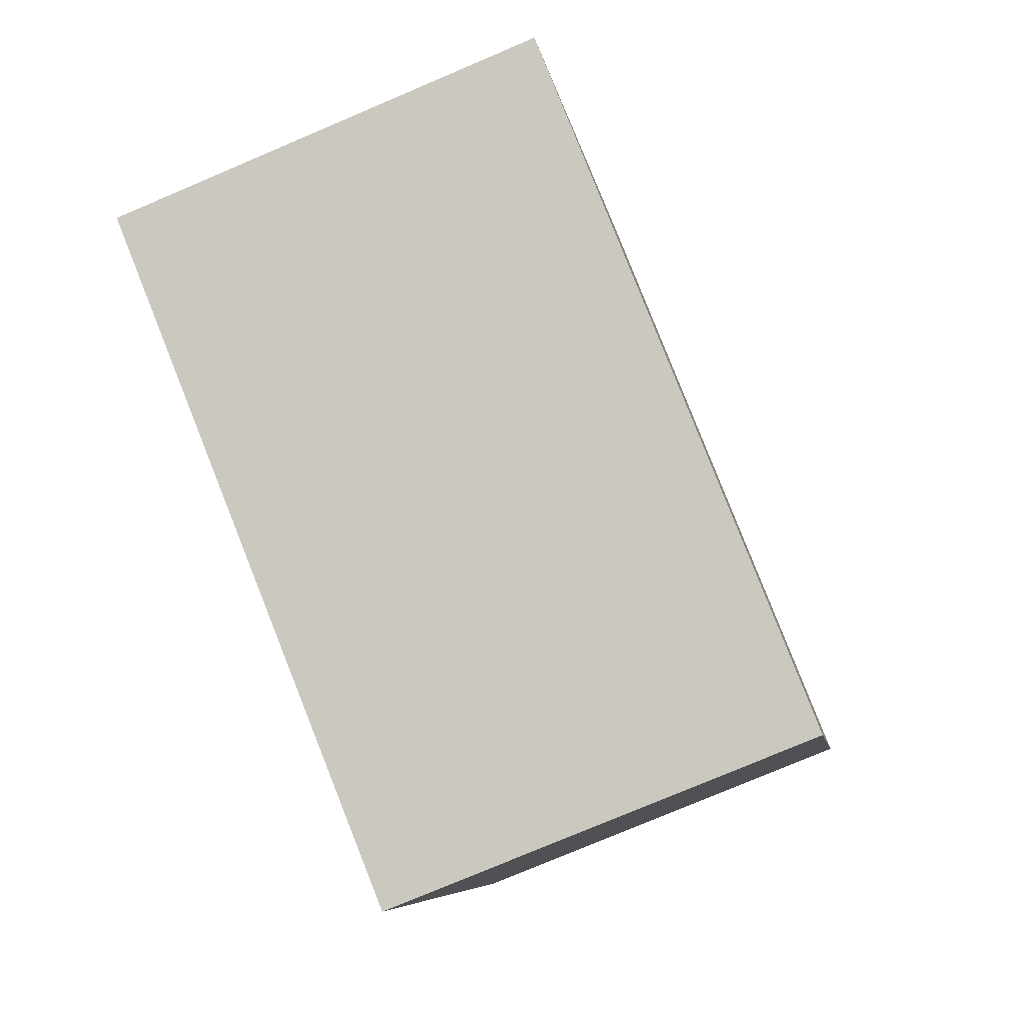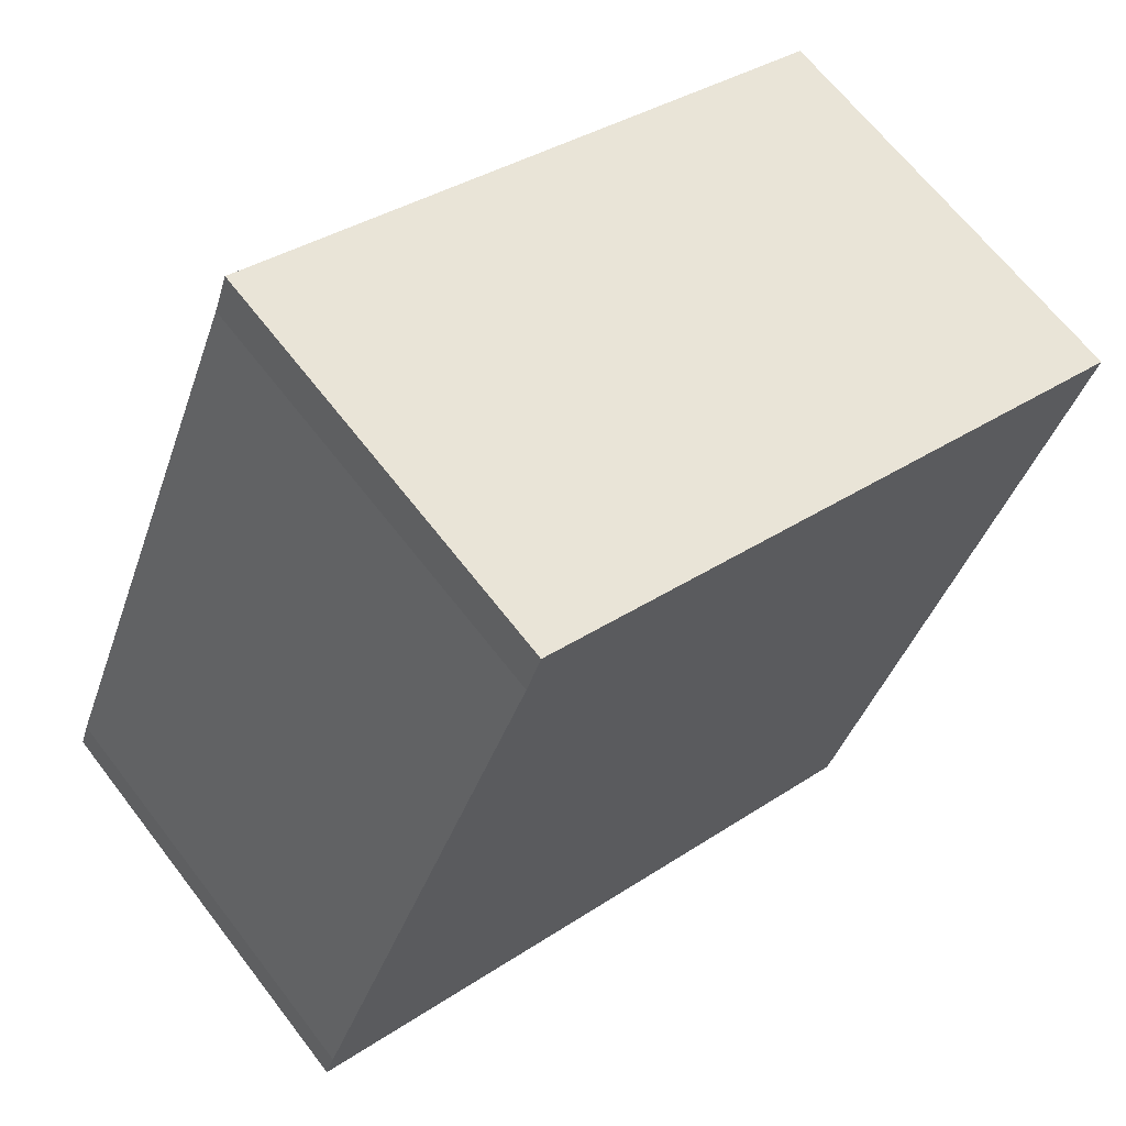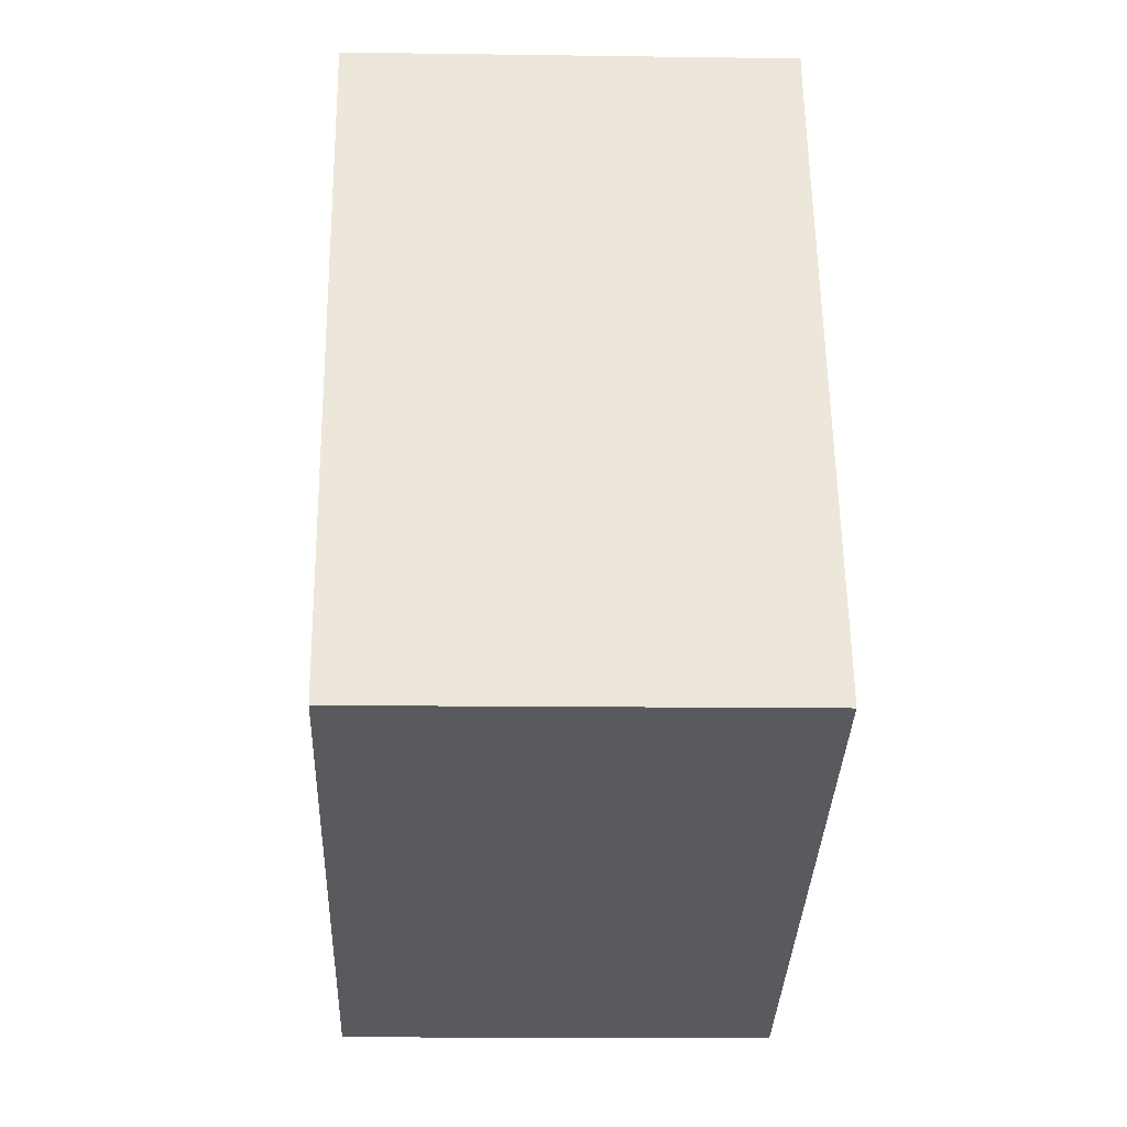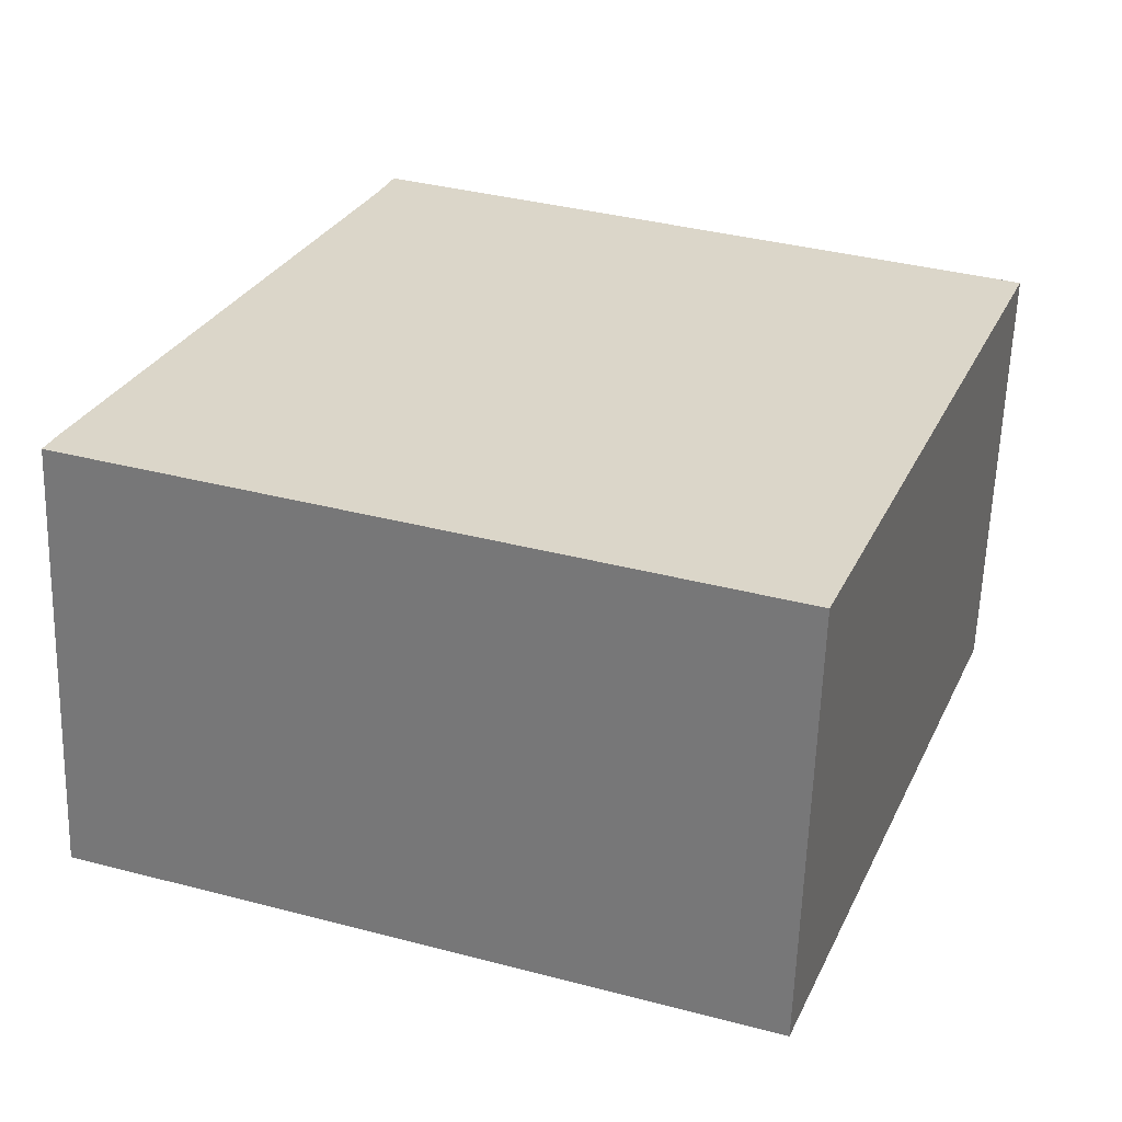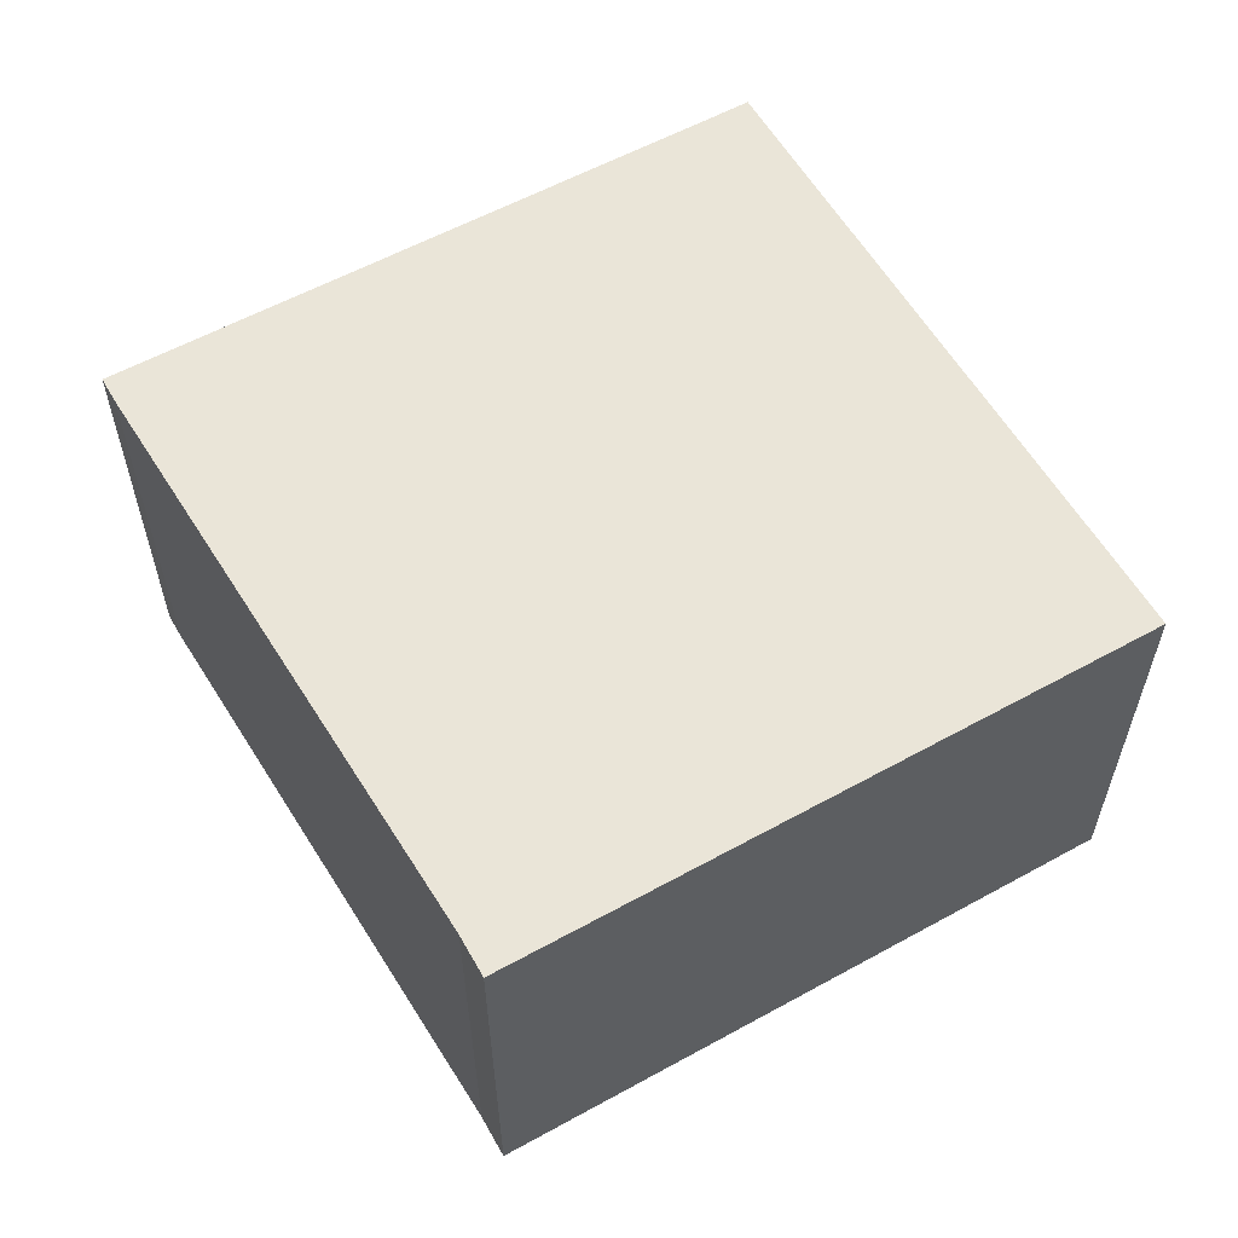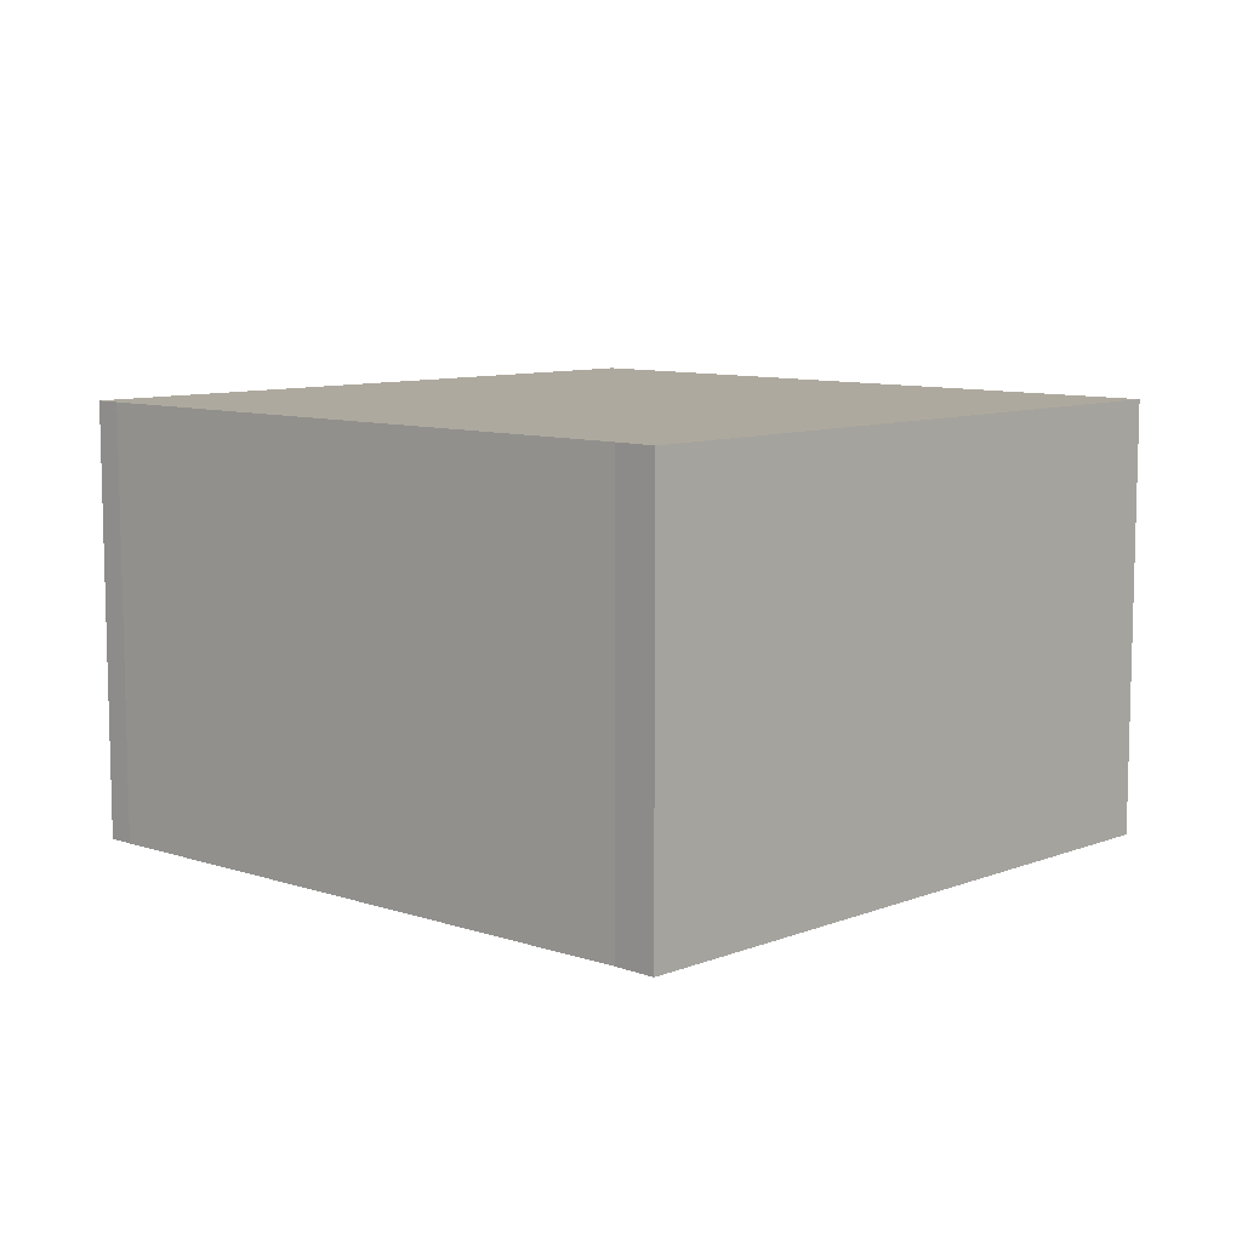
<metadata>
{"format":"obj","ext":"obj","renderer":"f3d","projection":"perspective","resolution":1024,"background":"white","views":[{"elev":-77.3,"azim":-67.0,"up":"+Z"},{"elev":65.5,"azim":-37.5,"up":"+Z"},{"elev":-11.8,"azim":-92.0,"up":"+Z"},{"elev":-60.5,"azim":-1.8,"up":"+Z"},{"elev":59.2,"azim":-9.5,"up":"+Y"},{"elev":9.0,"azim":-25.9,"up":"+Y"}]}
</metadata>
<code>
v  0.157 6.938 0.426
v  10.61 6.938 -3.792
v  0 6.938 4.248e-16
v  4.065 6.938 9.875
v  14.62 6.938 6.778
v  4.307 6.938 10.55
v  0 0 0
v  0.157 -2.608e-17 0.426
v  4.065 -6.047e-16 9.875
v  4.307 -6.459e-16 10.55
v  14.62 -4.15e-16 6.778
v  10.61 2.322e-16 -3.792
g defaultobject
f 1 2 3
f 2 1 4
f 2 4 5
f 5 4 6
f 7 1 3
f 1 7 8
f 8 4 1
f 4 8 9
f 9 6 4
f 6 9 10
f 10 5 6
f 5 10 11
f 11 2 5
f 2 11 12
f 12 3 2
f 3 12 7
f 10 12 11
f 12 10 9
f 12 9 8
f 12 8 7

</code>
